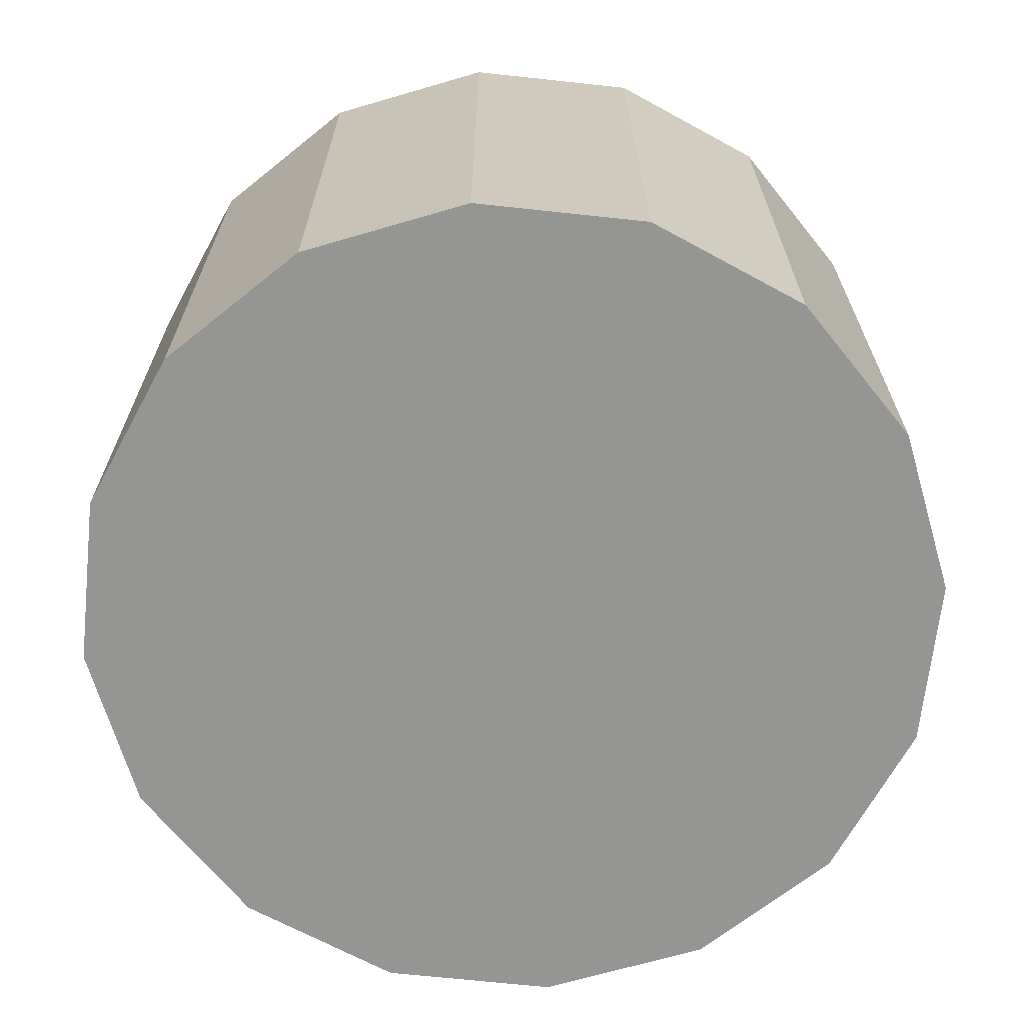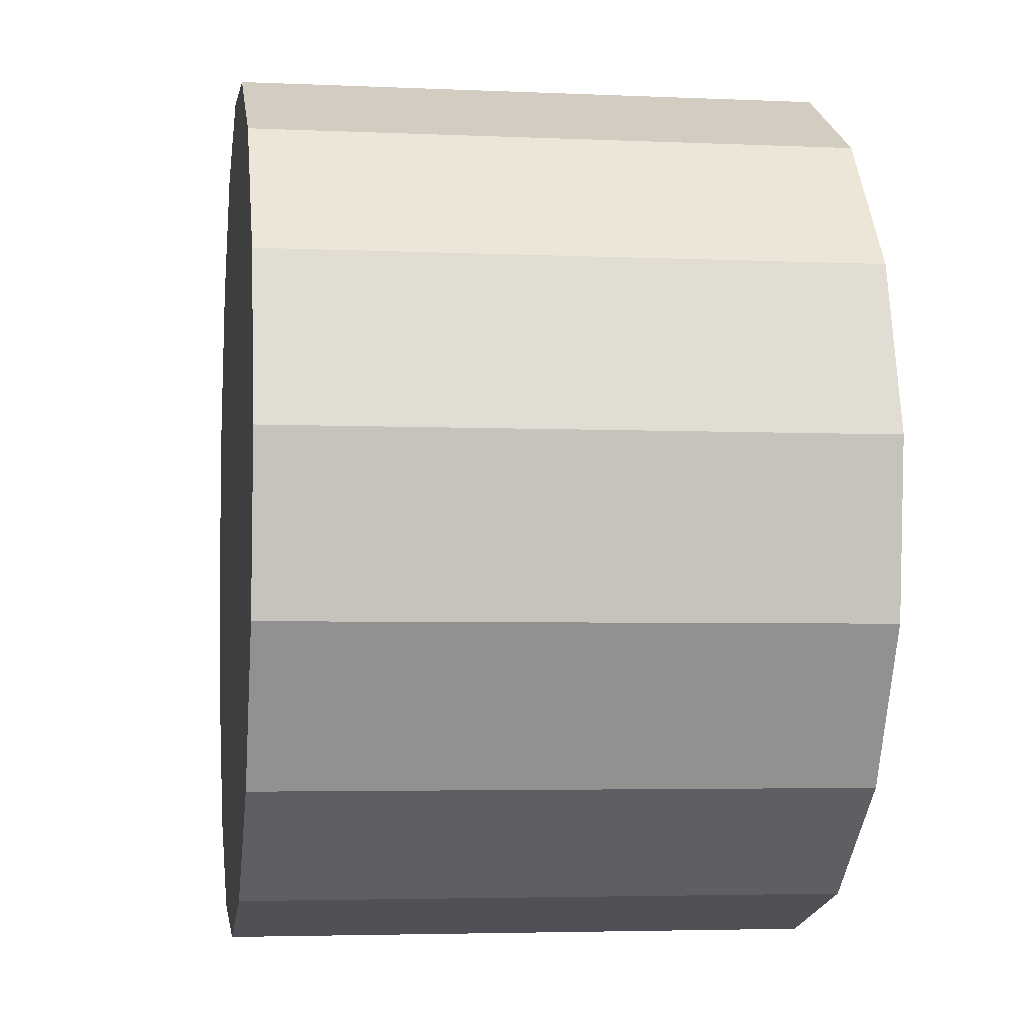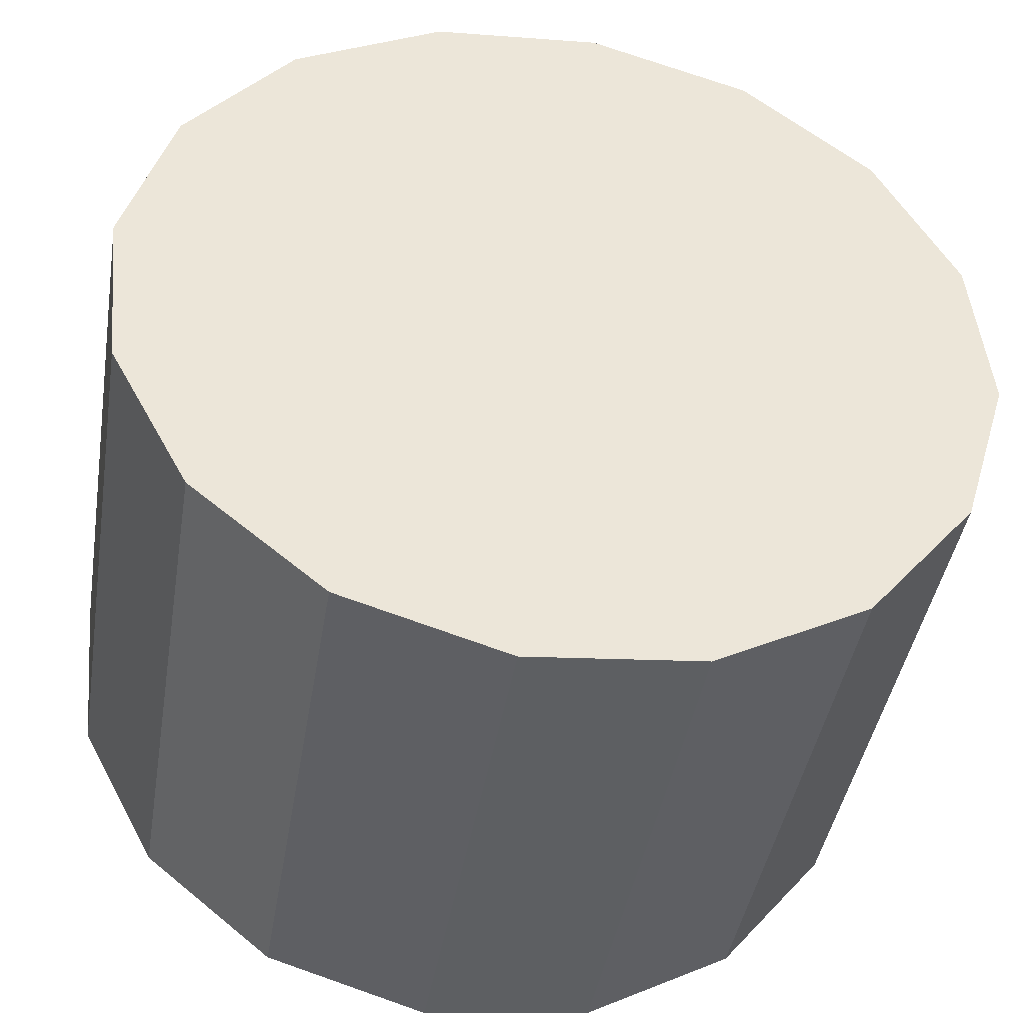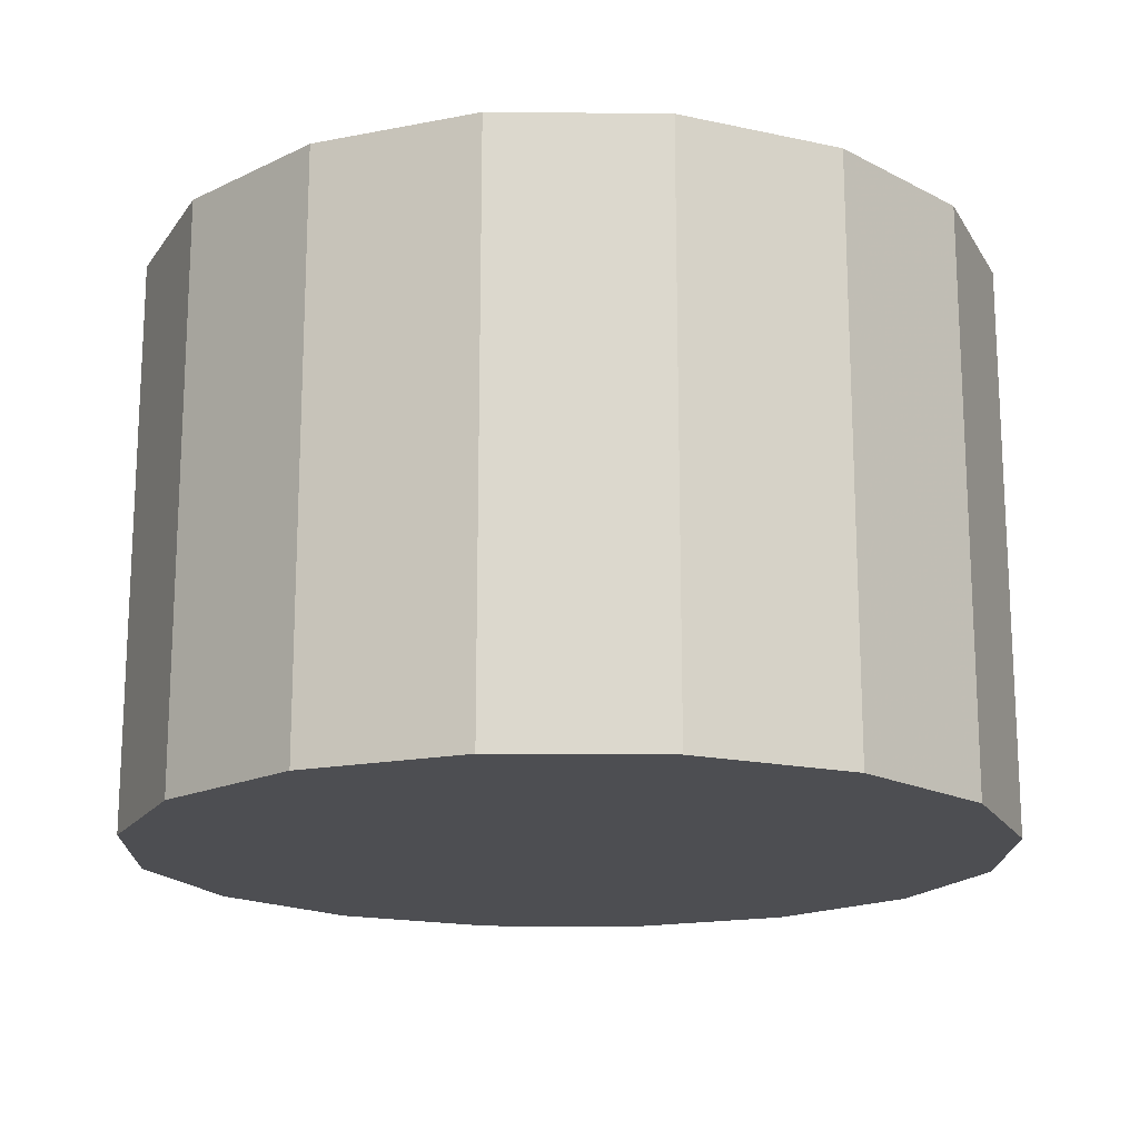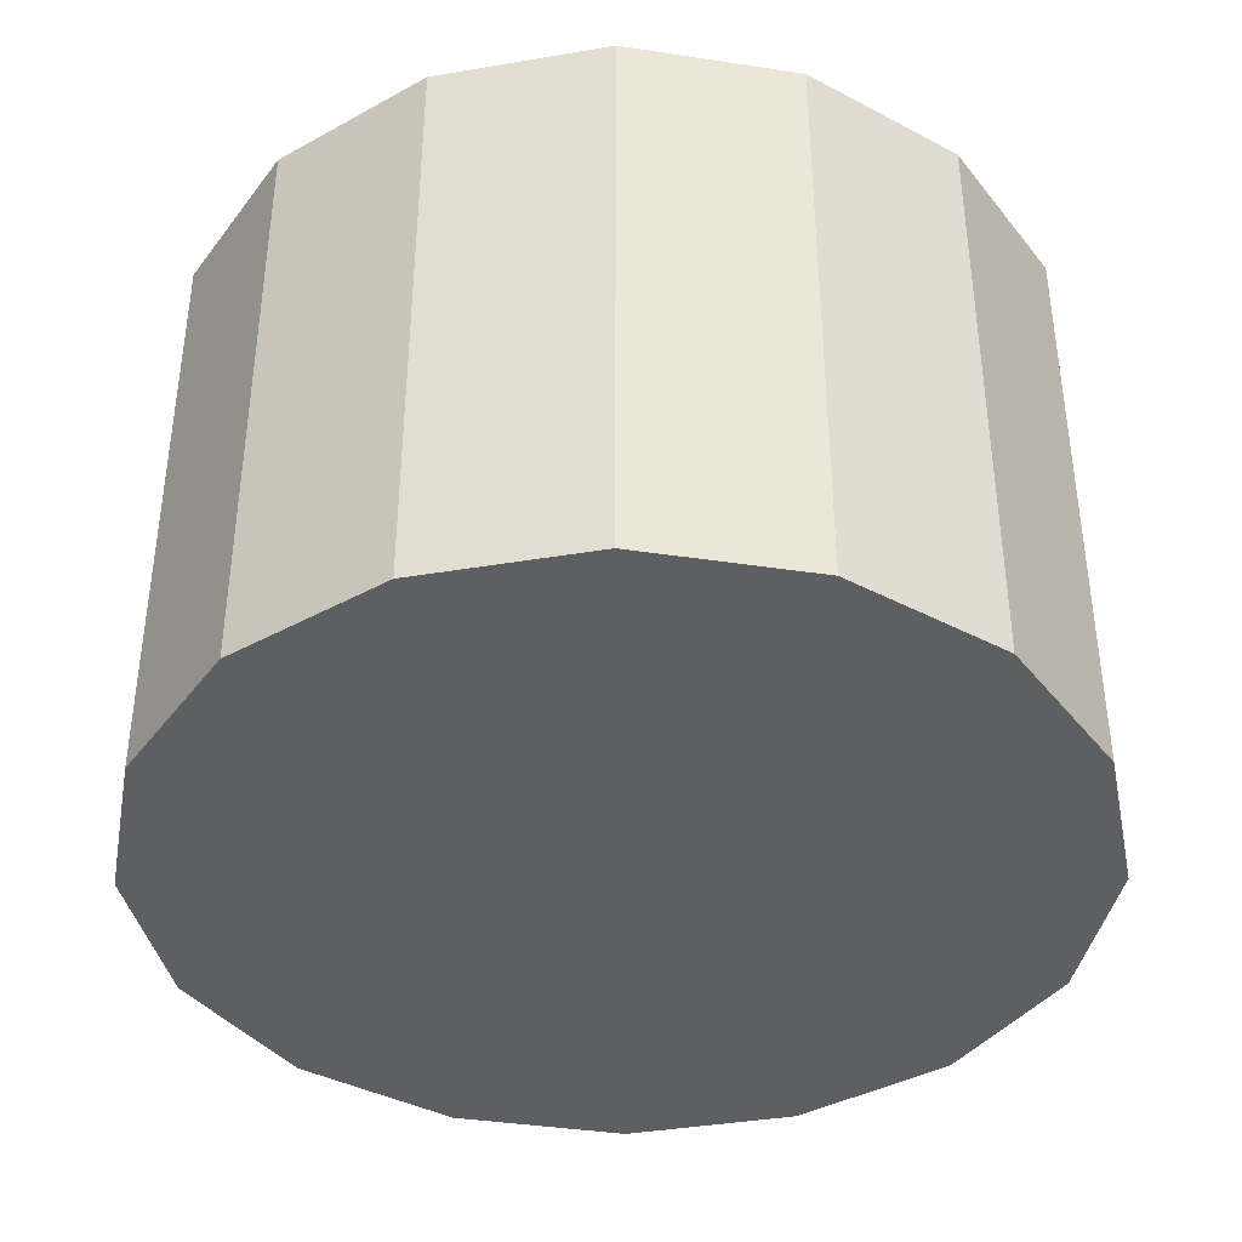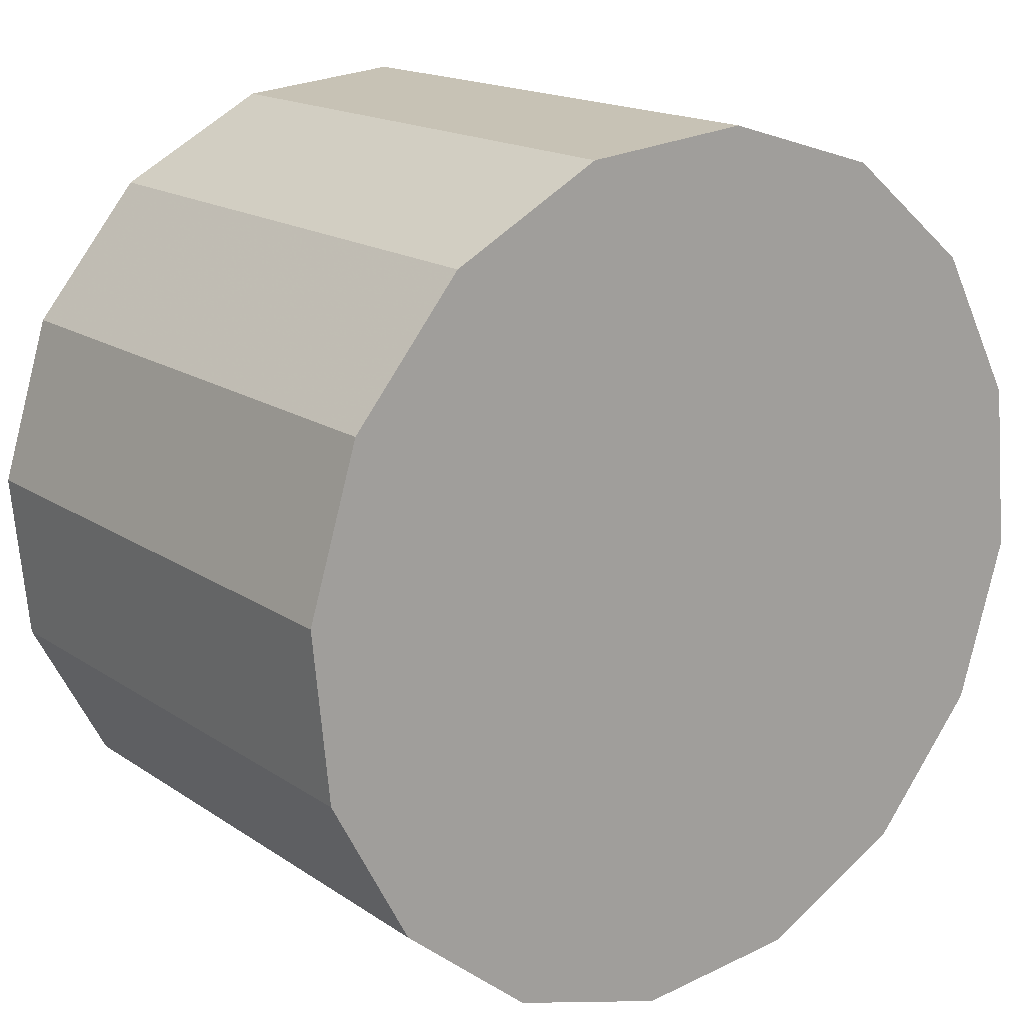
<metadata>
{"format":"obj","ext":"obj","renderer":"f3d","projection":"perspective","resolution":1024,"background":"white","views":[{"elev":-67.4,"azim":-169.3,"up":"+Z"},{"elev":-4.0,"azim":81.5,"up":"+Y"},{"elev":-42.4,"azim":170.7,"up":"+Y"},{"elev":-17.2,"azim":105.8,"up":"+Z"},{"elev":-39.6,"azim":-83.8,"up":"+Z"},{"elev":16.7,"azim":143.1,"up":"+Y"}]}
</metadata>
<code>
o action_button2.001
v 0.7197 0.1547 0.1623
v 0.7317 0.1773 0.1623
v 0.7317 0.1773 0.2497
v 0.7197 0.1547 0.2497
v 0.7343 0.2027 0.1623
v 0.7343 0.2027 0.2497
v 0.7268 0.2272 0.1623
v 0.7106 0.247 0.1623
v 0.7106 0.247 0.2497
v 0.7268 0.2272 0.2497
v 0.688 0.259 0.1623
v 0.688 0.259 0.2497
v 0.6626 0.2615 0.1623
v 0.6626 0.2615 0.2497
v 0.6381 0.2541 0.1623
v 0.6381 0.2541 0.2497
v 0.6183 0.2379 0.1623
v 0.6183 0.2379 0.2497
v 0.6063 0.2153 0.1623
v 0.6063 0.2153 0.2497
v 0.6038 0.1899 0.1623
v 0.6038 0.1899 0.2497
v 0.6112 0.1654 0.1623
v 0.6112 0.1654 0.2497
v 0.6274 0.1456 0.1623
v 0.6274 0.1456 0.2497
v 0.65 0.1336 0.1623
v 0.65 0.1336 0.2497
v 0.6754 0.1311 0.1623
v 0.6754 0.1311 0.2497
v 0.6999 0.1385 0.1623
v 0.6999 0.1385 0.2497
f 2 3 4
f 5 6 3
f 8 9 10
f 11 12 9
f 13 14 12
f 15 16 14
f 17 18 16
f 19 20 18
f 21 22 20
f 21 23 24
f 23 25 26
f 27 28 26
f 29 30 28
f 31 32 30
f 1 4 32
f 7 10 6
f 9 24 6
f 27 8 1
f 1 2 4
f 2 5 3
f 7 8 10
f 8 11 9
f 11 13 12
f 13 15 14
f 15 17 16
f 17 19 18
f 19 21 20
f 22 21 24
f 24 23 26
f 25 27 26
f 27 29 28
f 29 31 30
f 31 1 32
f 5 7 6
f 24 20 22
f 14 16 18
f 9 12 14
f 6 10 9
f 4 3 6
f 30 32 4
f 4 28 30
f 28 24 26
f 24 18 20
f 18 9 14
f 28 4 6
f 6 24 28
f 24 9 18
f 17 13 11
f 13 17 15
f 23 21 19
f 27 25 23
f 1 29 27
f 29 1 31
f 1 5 2
f 5 8 7
f 23 17 11
f 17 23 19
f 23 8 27
f 1 8 5
f 8 23 11

</code>
